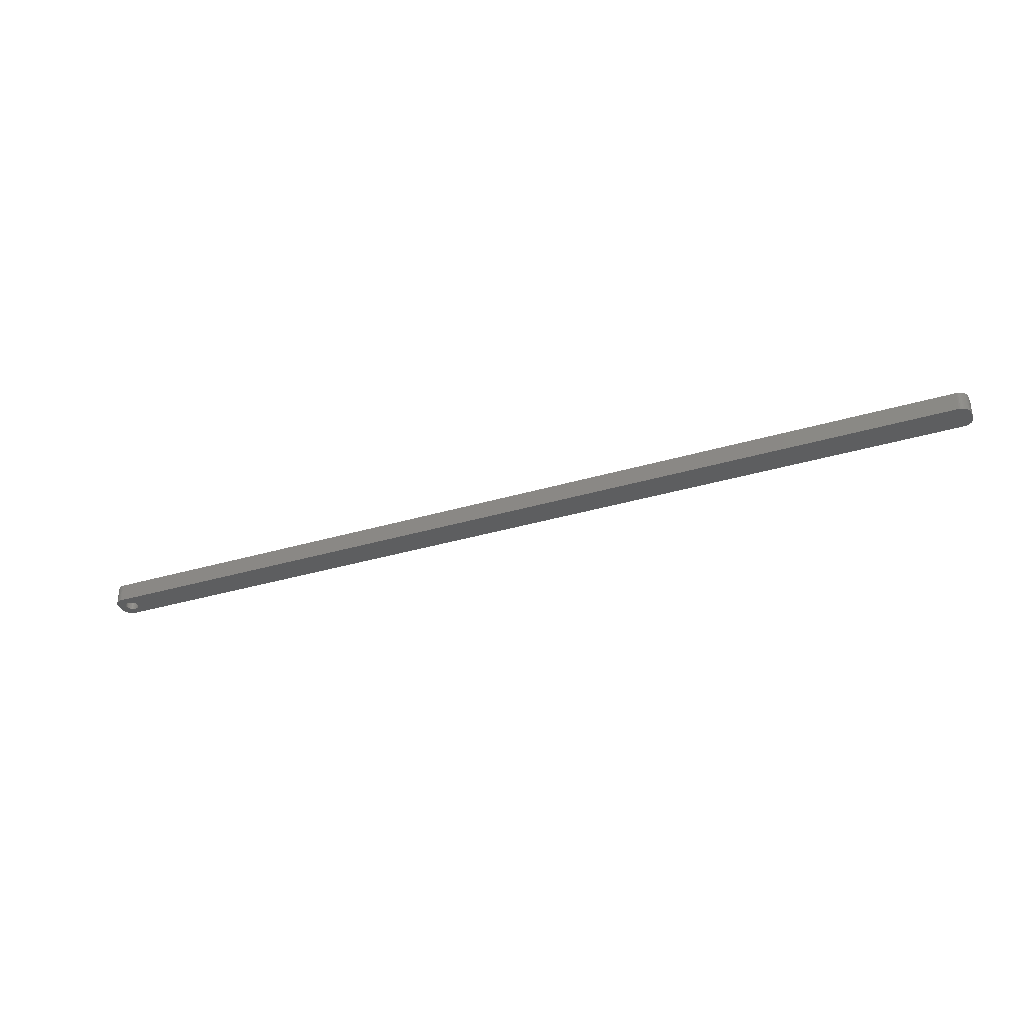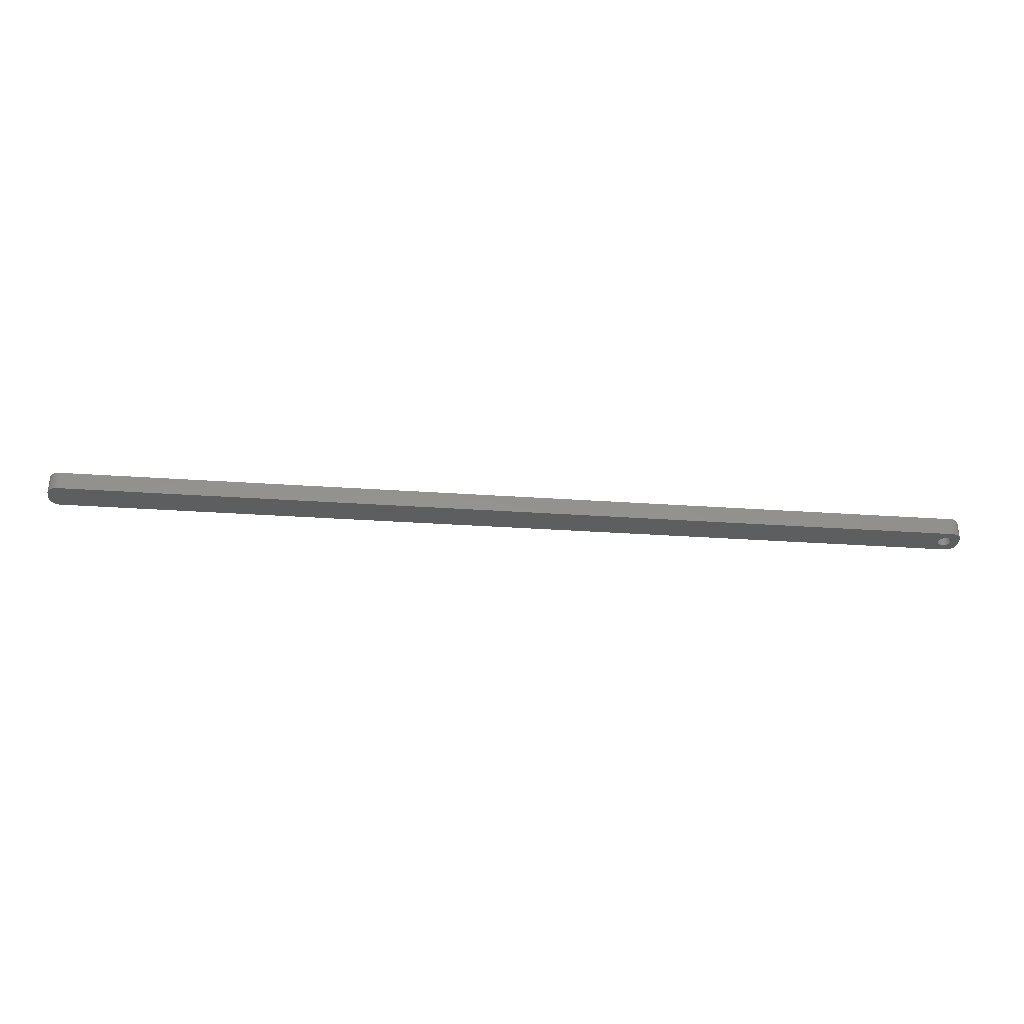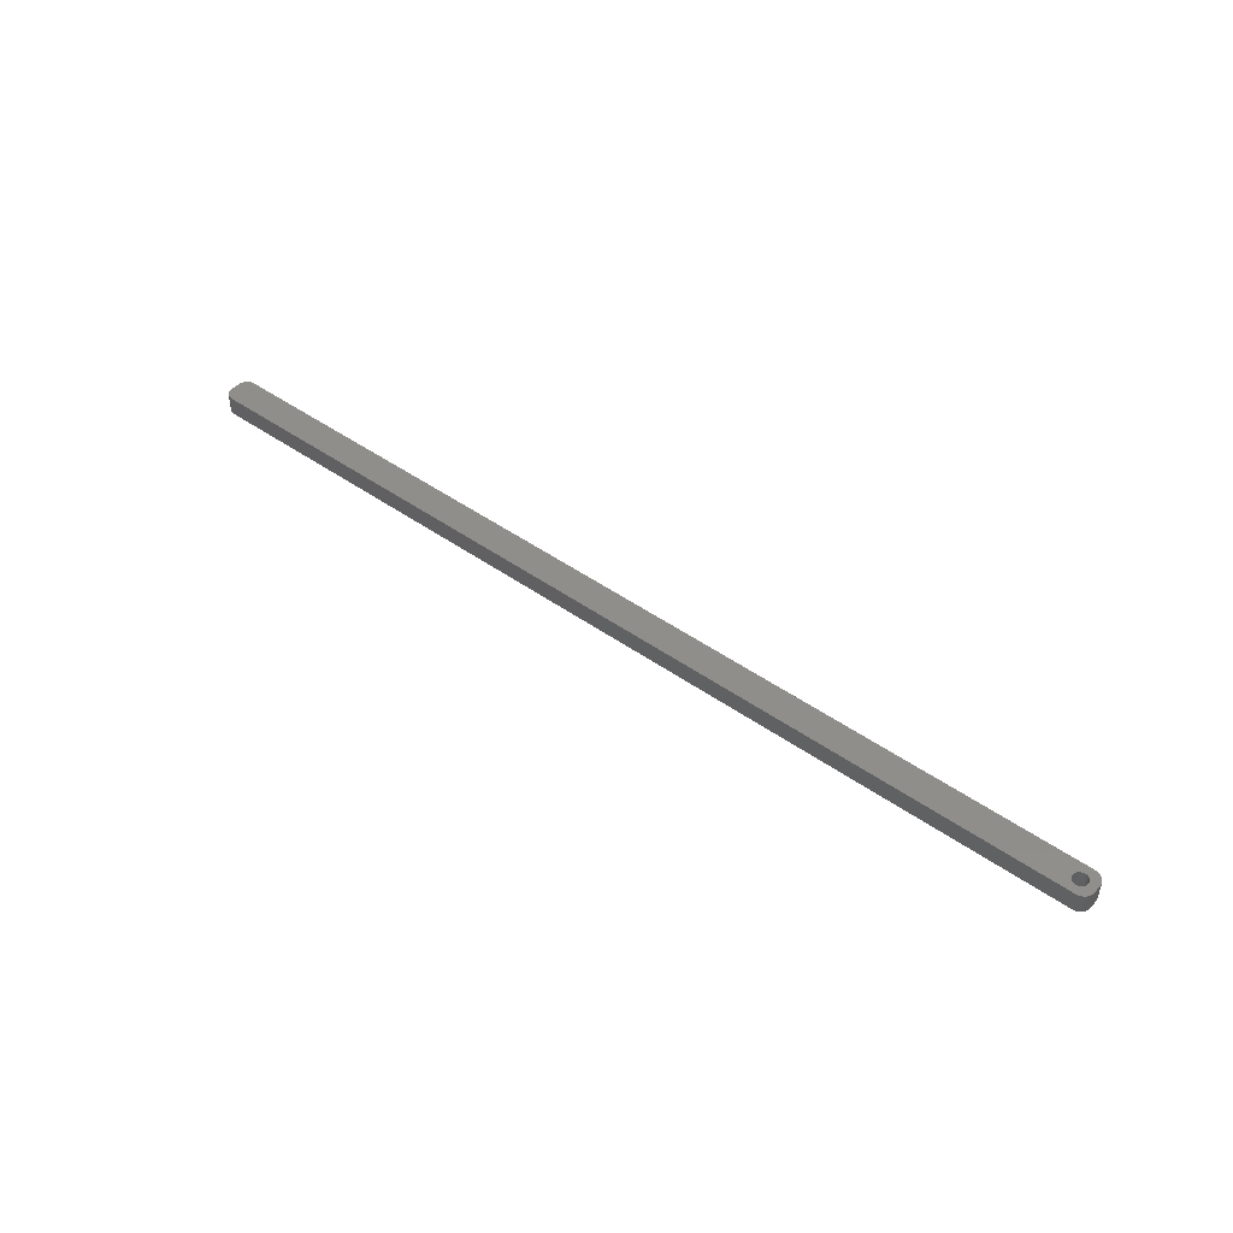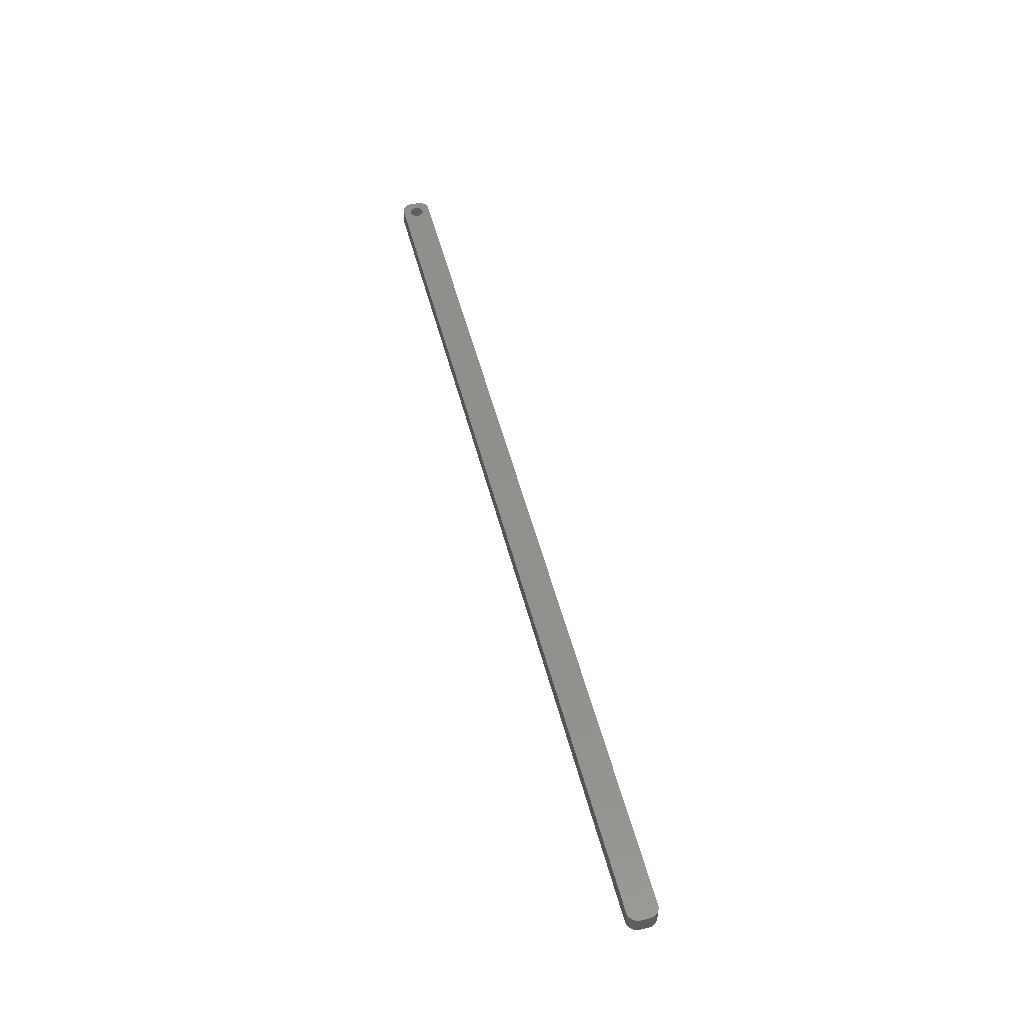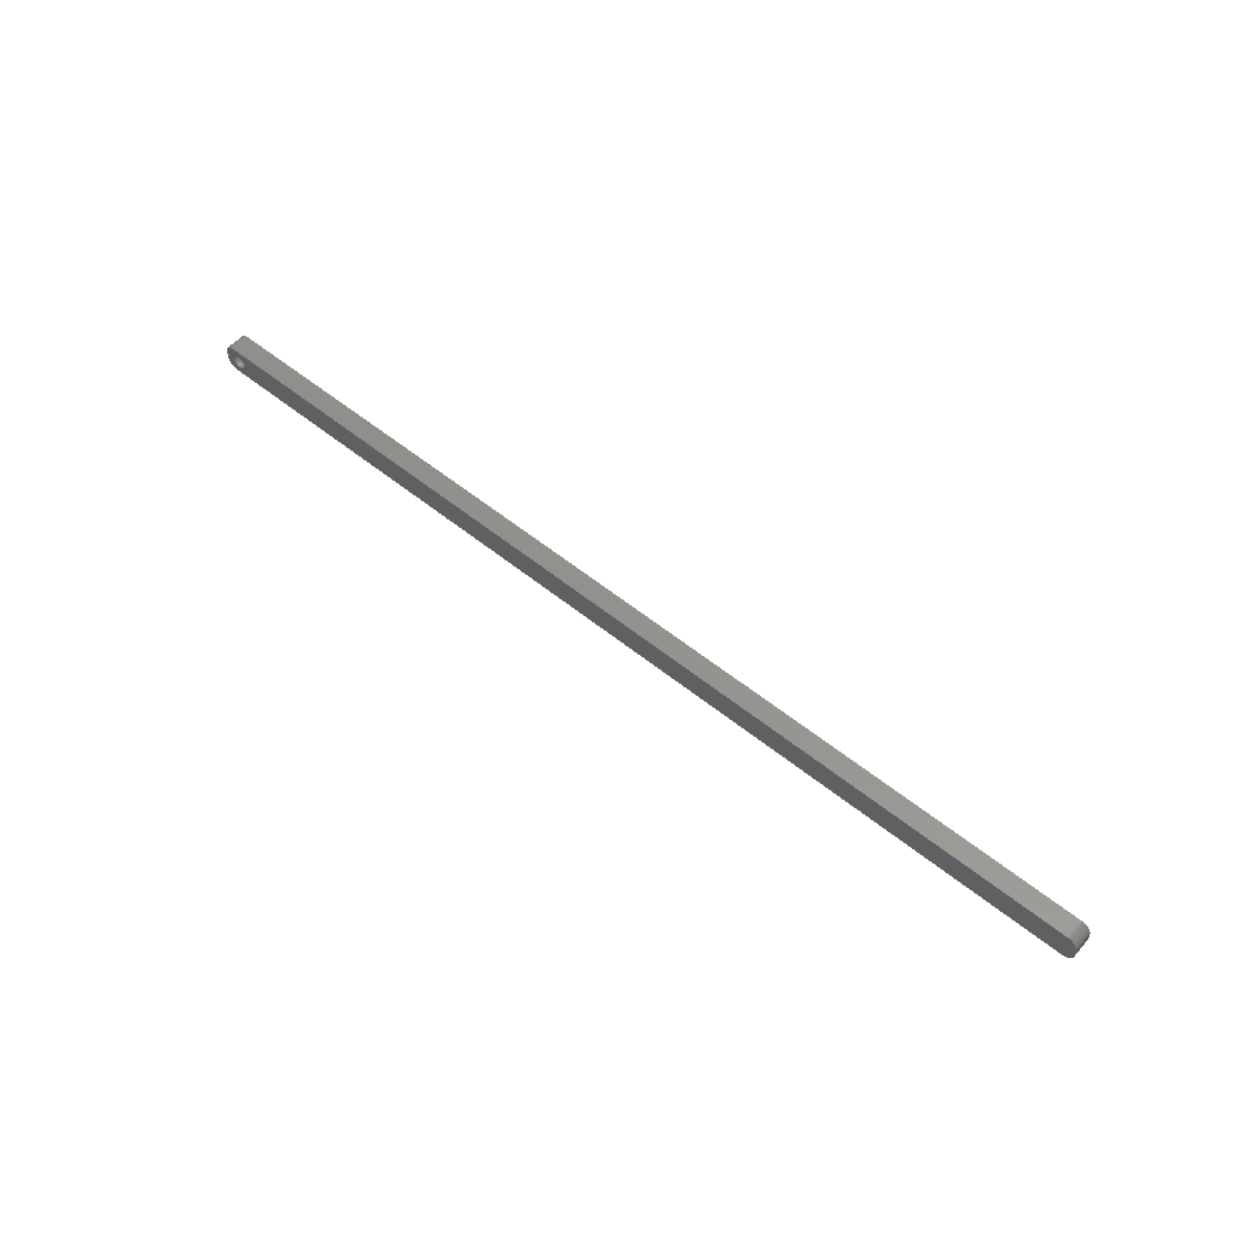
<metadata>
{"format":"stl","ext":"stl","renderer":"f3d","projection":"perspective","resolution":1024,"background":"white","views":[{"elev":-34.0,"azim":22.2,"up":"+Z"},{"elev":-34.4,"azim":174.8,"up":"+Z"},{"elev":45.4,"azim":-140.6,"up":"+Z"},{"elev":52.2,"azim":75.7,"up":"+Z"},{"elev":55.6,"azim":40.5,"up":"+Y"}]}
</metadata>
<code>
# stl→obj: 204 verts, 408 faces
v -214.5 1.196 0
v -214.7 1.566 9
v -214.7 1.566 0
v -214.5 1.196 9
v -214.9 1.91 9
v -214.9 1.91 0
v -216.5 3.091 0
v -216.1 2.941 9
v -216.5 3.091 9
v -216.1 2.941 0
v -218.9 2.941 0
v -218.5 3.091 9
v -218.9 2.941 9
v -218.5 3.091 0
v -220.5 1.196 9
v -220.3 1.566 0
v -220.3 1.566 9
v -220.5 1.196 0
v -214.4 -0.8082 0
v -214.3 -0.4073 9
v -214.3 -0.4073 0
v -214.4 -0.8082 9
v -217.3 3.244 0
v -216.9 3.192 9
v -217.3 3.244 9
v -216.9 3.192 0
v -215.8 2.744 0
v -215.4 2.504 9
v -215.8 2.744 9
v -215.4 2.504 0
v -220.7 0.4073 9
v -220.6 0.8082 0
v -220.6 0.8082 9
v -220.7 0.4073 0
v -220.1 1.91 9
v -219.9 2.225 0
v -219.9 2.225 9
v -220.1 1.91 0
v -219.2 2.744 0
v -219.2 2.744 9
v -218.1 3.192 0
v -217.7 3.244 9
v -218.1 3.192 9
v -217.7 3.244 0
v -214.2 0 0
v -214.3 0.4073 9
v -214.3 0.4073 0
v -214.2 0 9
v -214.5 -1.196 0
v -214.5 -1.196 9
v -215.4 -2.504 0
v -215.8 -2.744 9
v -215.4 -2.504 9
v -215.8 -2.744 0
v -214.4 0.8082 9
v -214.4 0.8082 0
v -215.1 2.225 9
v -215.1 2.225 0
v -220.8 0 9
v -220.8 0 0
v 219.8 6.99 9
v 224.5 2 9
v 224.5 2.627 9
v 224.5 -2 9
v 224.3 3.243 9
v 219.8 -6.99 9
v 224.1 3.841 9
v 224.5 -2.627 9
v 223.9 4.409 9
v 224.3 -3.243 9
v 223.5 4.939 9
v 224.1 -3.841 9
v 223.1 5.423 9
v 223.9 -4.409 9
v 222.7 5.853 9
v 223.5 -4.939 9
v 222.2 6.222 9
v 223.1 -5.423 9
v 221.6 6.524 9
v 222.7 -5.853 9
v 221 6.755 9
v 222.2 -6.222 9
v 220.4 6.911 9
v 221.6 -6.524 9
v 221 -6.755 9
v 220.4 -6.911 9
v -219.8 6.99 9
v -220.4 6.911 9
v -221 6.755 9
v -221.6 6.524 9
v -219.6 2.504 9
v -222.2 6.222 9
v -222.7 5.853 9
v -223.1 5.423 9
v -223.5 4.939 9
v -214.7 -1.566 9
v -214.9 -1.91 9
v -215.1 -2.225 9
v -219.8 -6.99 9
v -216.1 -2.941 9
v -216.5 -3.091 9
v -216.9 -3.192 9
v -217.3 -3.244 9
v -217.7 -3.244 9
v -218.1 -3.192 9
v -218.5 -3.091 9
v -218.9 -2.941 9
v -220.4 -6.911 9
v -219.2 -2.744 9
v -221.6 -6.524 9
v -219.6 -2.504 9
v -222.7 -5.853 9
v -219.9 -2.225 9
v -223.5 -4.939 9
v -220.1 -1.91 9
v -224.1 -3.841 9
v -220.3 -1.566 9
v -224.5 -2.627 9
v -220.5 -1.196 9
v -224.5 -2 9
v -220.6 -0.8082 9
v -220.7 -0.4073 9
v -221 -6.755 9
v -223.9 4.409 9
v -224.1 3.841 9
v -224.5 2 9
v -224.3 3.243 9
v -224.5 2.627 9
v -222.2 -6.222 9
v -223.1 -5.423 9
v -223.9 -4.409 9
v -224.3 -3.243 9
v -219.6 2.504 0
v -214.9 -1.91 0
v -214.7 -1.566 0
v -217.3 -3.244 0
v -217.7 -3.244 0
v -220.6 -0.8082 0
v -220.5 -1.196 0
v -220.3 -1.566 0
v -216.9 -3.192 0
v 219.8 -6.99 0
v 224.5 -2 0
v 224.5 -2.627 0
v 224.5 2 0
v 224.3 -3.243 0
v 219.8 6.99 0
v 224.1 -3.841 0
v 224.5 2.627 0
v 223.9 -4.409 0
v 224.3 3.243 0
v 223.5 -4.939 0
v 224.1 3.841 0
v 223.1 -5.423 0
v 223.9 4.409 0
v 222.7 -5.853 0
v 223.5 4.939 0
v 222.2 -6.222 0
v 223.1 5.423 0
v 221.6 -6.524 0
v 222.7 5.853 0
v 221 -6.755 0
v 222.2 6.222 0
v 220.4 -6.911 0
v 221.6 6.524 0
v 221 6.755 0
v 220.4 6.911 0
v -215.1 -2.225 0
v -219.8 -6.99 0
v -216.1 -2.941 0
v -216.5 -3.091 0
v -218.1 -3.192 0
v -218.5 -3.091 0
v -218.9 -2.941 0
v -220.4 -6.911 0
v -219.2 -2.744 0
v -221 -6.755 0
v -221.6 -6.524 0
v -219.6 -2.504 0
v -222.2 -6.222 0
v -222.7 -5.853 0
v -219.9 -2.225 0
v -223.1 -5.423 0
v -223.5 -4.939 0
v -220.1 -1.91 0
v -219.8 6.99 0
v -220.4 6.911 0
v -221.6 6.524 0
v -222.7 5.853 0
v -223.5 4.939 0
v -224.1 3.841 0
v -224.5 2.627 0
v -224.5 2 0
v -221 6.755 0
v -223.9 -4.409 0
v -224.1 -3.841 0
v -224.5 -2 0
v -224.3 -3.243 0
v -224.5 -2.627 0
v -222.2 6.222 0
v -223.1 5.423 0
v -220.7 -0.4073 0
v -223.9 4.409 0
v -224.3 3.243 0
f 1 2 3
f 2 1 4
f 3 5 6
f 5 3 2
f 7 8 9
f 8 7 10
f 11 12 13
f 12 11 14
f 15 16 17
f 16 15 18
f 19 20 21
f 20 19 22
f 23 24 25
f 24 23 26
f 27 28 29
f 28 27 30
f 31 32 33
f 32 31 34
f 35 36 37
f 36 35 38
f 39 13 40
f 13 39 11
f 41 42 43
f 42 41 44
f 45 46 47
f 46 45 48
f 49 22 19
f 22 49 50
f 51 52 53
f 52 51 54
f 47 55 56
f 55 47 46
f 56 4 1
f 4 56 55
f 30 57 28
f 57 30 58
f 6 57 58
f 57 6 5
f 44 25 42
f 25 44 23
f 26 9 24
f 9 26 7
f 10 29 8
f 29 10 27
f 59 34 31
f 34 59 60
f 61 62 63
f 62 61 64
f 61 63 65
f 66 64 61
f 61 65 67
f 64 66 68
f 61 67 69
f 68 66 70
f 61 69 71
f 70 66 72
f 61 71 73
f 72 66 74
f 61 73 75
f 74 66 76
f 61 75 77
f 76 66 78
f 61 77 79
f 78 66 80
f 61 79 81
f 80 66 82
f 61 81 83
f 82 66 84
f 84 66 85
f 85 66 86
f 61 48 66
f 61 46 48
f 61 55 46
f 61 4 55
f 61 2 4
f 61 5 2
f 61 57 5
f 87 57 61
f 57 87 28
f 28 87 29
f 29 87 8
f 8 87 9
f 9 87 24
f 24 87 25
f 25 87 42
f 87 43 42
f 87 12 43
f 87 13 12
f 88 13 87
f 13 88 40
f 89 40 88
f 90 40 89
f 40 90 91
f 92 91 90
f 93 91 92
f 91 93 37
f 94 37 93
f 95 37 94
f 37 95 35
f 20 66 48
f 22 66 20
f 50 66 22
f 96 66 50
f 97 66 96
f 98 66 97
f 99 98 53
f 99 53 52
f 99 52 100
f 99 100 101
f 99 101 102
f 99 102 103
f 99 103 104
f 98 99 66
f 105 99 104
f 106 99 105
f 107 99 106
f 108 107 109
f 110 109 111
f 112 111 113
f 114 113 115
f 116 115 117
f 107 108 99
f 118 117 119
f 120 119 121
f 120 121 122
f 120 122 59
f 109 123 108
f 124 35 95
f 125 35 124
f 120 59 126
f 35 125 17
f 119 120 118
f 127 17 125
f 109 110 123
f 128 17 127
f 111 129 110
f 17 128 15
f 111 112 129
f 126 15 128
f 113 130 112
f 15 126 33
f 113 114 130
f 33 126 31
f 115 131 114
f 31 126 59
f 115 116 131
f 117 132 116
f 117 118 132
f 33 18 15
f 18 33 32
f 17 38 35
f 38 17 16
f 14 43 12
f 43 14 41
f 133 40 91
f 40 133 39
f 36 91 37
f 91 36 133
f 134 96 135
f 96 134 97
f 136 104 103
f 104 136 137
f 119 138 121
f 138 119 139
f 117 139 119
f 139 117 140
f 141 103 102
f 103 141 136
f 21 48 45
f 48 21 20
f 142 143 144
f 143 142 145
f 142 144 146
f 147 145 142
f 142 146 148
f 145 147 149
f 142 148 150
f 149 147 151
f 142 150 152
f 151 147 153
f 142 152 154
f 153 147 155
f 142 154 156
f 155 147 157
f 142 156 158
f 157 147 159
f 142 158 160
f 159 147 161
f 142 160 162
f 161 147 163
f 142 162 164
f 163 147 165
f 165 147 166
f 166 147 167
f 142 45 147
f 142 21 45
f 142 19 21
f 142 49 19
f 142 135 49
f 142 134 135
f 142 168 134
f 169 168 142
f 168 169 51
f 51 169 54
f 54 169 170
f 170 169 171
f 171 169 141
f 141 169 136
f 136 169 137
f 169 172 137
f 169 173 172
f 169 174 173
f 175 174 169
f 174 175 176
f 177 176 175
f 178 176 177
f 176 178 179
f 180 179 178
f 181 179 180
f 179 181 182
f 183 182 181
f 184 182 183
f 182 184 185
f 47 147 45
f 56 147 47
f 1 147 56
f 3 147 1
f 6 147 3
f 58 147 6
f 186 58 30
f 186 30 27
f 186 27 10
f 186 10 7
f 186 7 26
f 186 26 23
f 186 23 44
f 58 186 147
f 41 186 44
f 14 186 41
f 11 186 14
f 187 11 39
f 188 39 133
f 189 133 36
f 190 36 38
f 191 38 16
f 11 187 186
f 192 16 18
f 193 18 32
f 193 32 34
f 193 34 60
f 39 194 187
f 195 185 184
f 196 185 195
f 193 60 197
f 185 196 140
f 18 193 192
f 198 140 196
f 39 188 194
f 199 140 198
f 133 200 188
f 140 199 139
f 133 189 200
f 197 139 199
f 36 201 189
f 139 197 138
f 36 190 201
f 138 197 202
f 38 203 190
f 202 197 60
f 38 191 203
f 16 204 191
f 16 192 204
f 171 102 101
f 102 171 141
f 54 100 52
f 100 54 170
f 170 101 100
f 101 170 171
f 168 53 98
f 53 168 51
f 135 50 49
f 50 135 96
f 176 111 109
f 111 176 179
f 172 106 105
f 106 172 173
f 137 105 104
f 105 137 172
f 113 185 115
f 185 113 182
f 179 113 111
f 113 179 182
f 121 202 122
f 202 121 138
f 122 60 59
f 60 122 202
f 168 97 134
f 97 168 98
f 174 109 107
f 109 174 176
f 115 140 117
f 140 115 185
f 173 107 106
f 107 173 174
f 197 126 193
f 126 197 120
f 147 87 61
f 87 147 186
f 169 66 99
f 66 169 142
f 183 112 130
f 112 183 181
f 68 143 64
f 143 68 144
f 142 86 66
f 86 142 164
f 196 132 198
f 132 196 116
f 178 123 110
f 123 178 177
f 180 110 129
f 110 180 178
f 177 108 123
f 108 177 175
f 76 150 74
f 150 76 152
f 65 153 67
f 153 65 151
f 71 159 73
f 159 71 157
f 159 75 73
f 75 159 161
f 167 61 83
f 61 167 147
f 165 81 79
f 81 165 166
f 166 83 81
f 83 166 167
f 186 88 87
f 88 186 187
f 191 124 203
f 124 191 125
f 199 120 197
f 120 199 118
f 198 118 199
f 118 198 132
f 195 116 196
f 116 195 131
f 183 114 184
f 114 183 130
f 184 131 195
f 131 184 114
f 181 129 112
f 129 181 180
f 64 145 62
f 145 64 143
f 63 151 65
f 151 63 149
f 70 144 68
f 144 70 146
f 72 146 70
f 146 72 148
f 74 148 72
f 148 74 150
f 156 78 80
f 78 156 154
f 158 80 82
f 80 158 156
f 78 152 76
f 152 78 154
f 162 84 85
f 84 162 160
f 160 82 84
f 82 160 158
f 164 85 86
f 85 164 162
f 69 157 71
f 157 69 155
f 163 79 77
f 79 163 165
f 189 94 93
f 94 189 201
f 194 90 89
f 90 194 188
f 204 125 191
f 125 204 127
f 175 99 108
f 99 175 169
f 62 149 63
f 149 62 145
f 67 155 69
f 155 67 153
f 161 77 75
f 77 161 163
f 190 94 201
f 94 190 95
f 187 89 88
f 89 187 194
f 193 128 192
f 128 193 126
f 192 127 204
f 127 192 128
f 200 93 92
f 93 200 189
f 188 92 90
f 92 188 200
f 203 95 190
f 95 203 124

</code>
